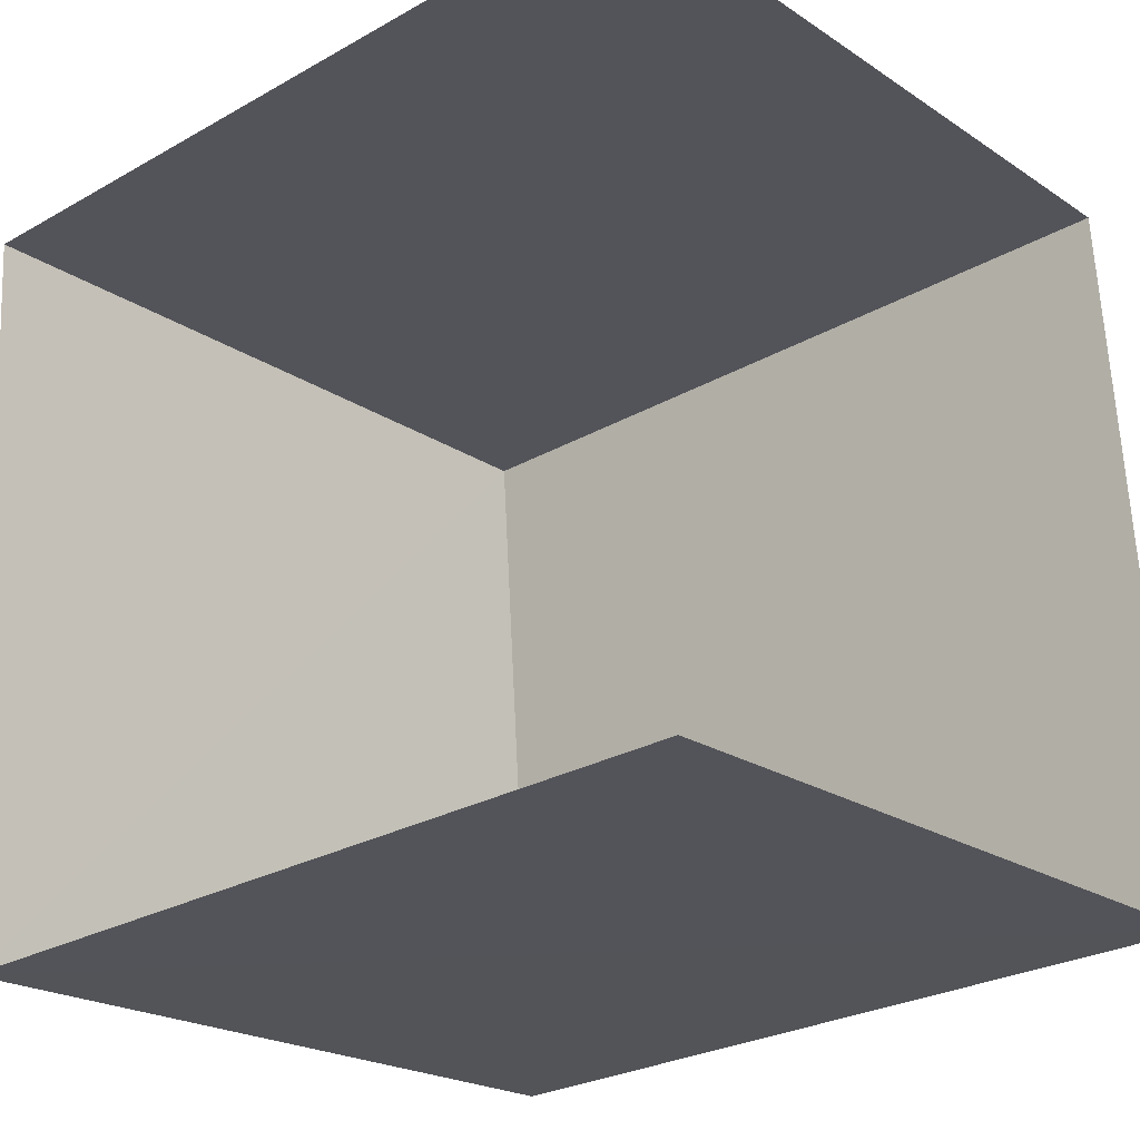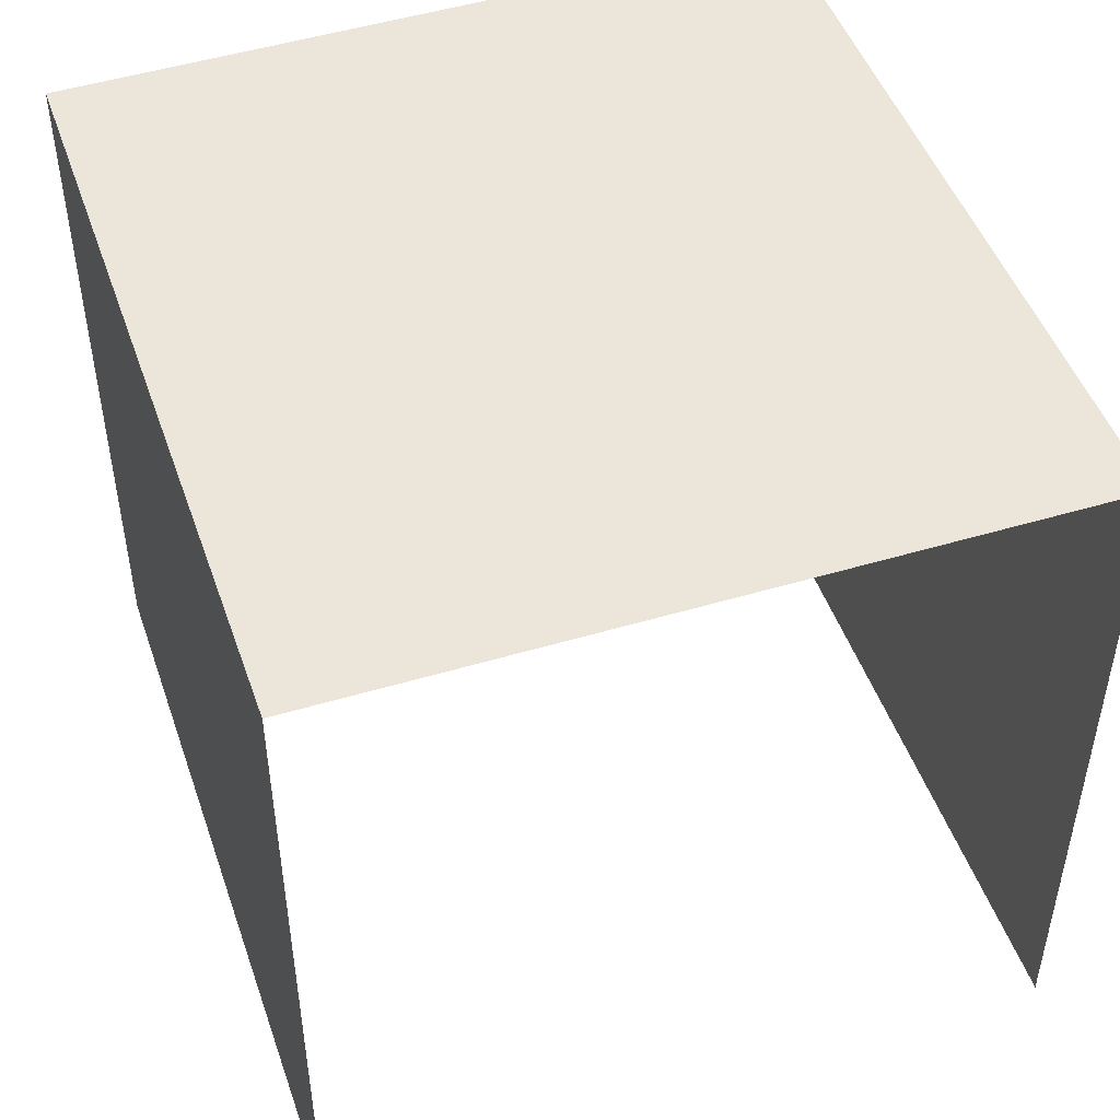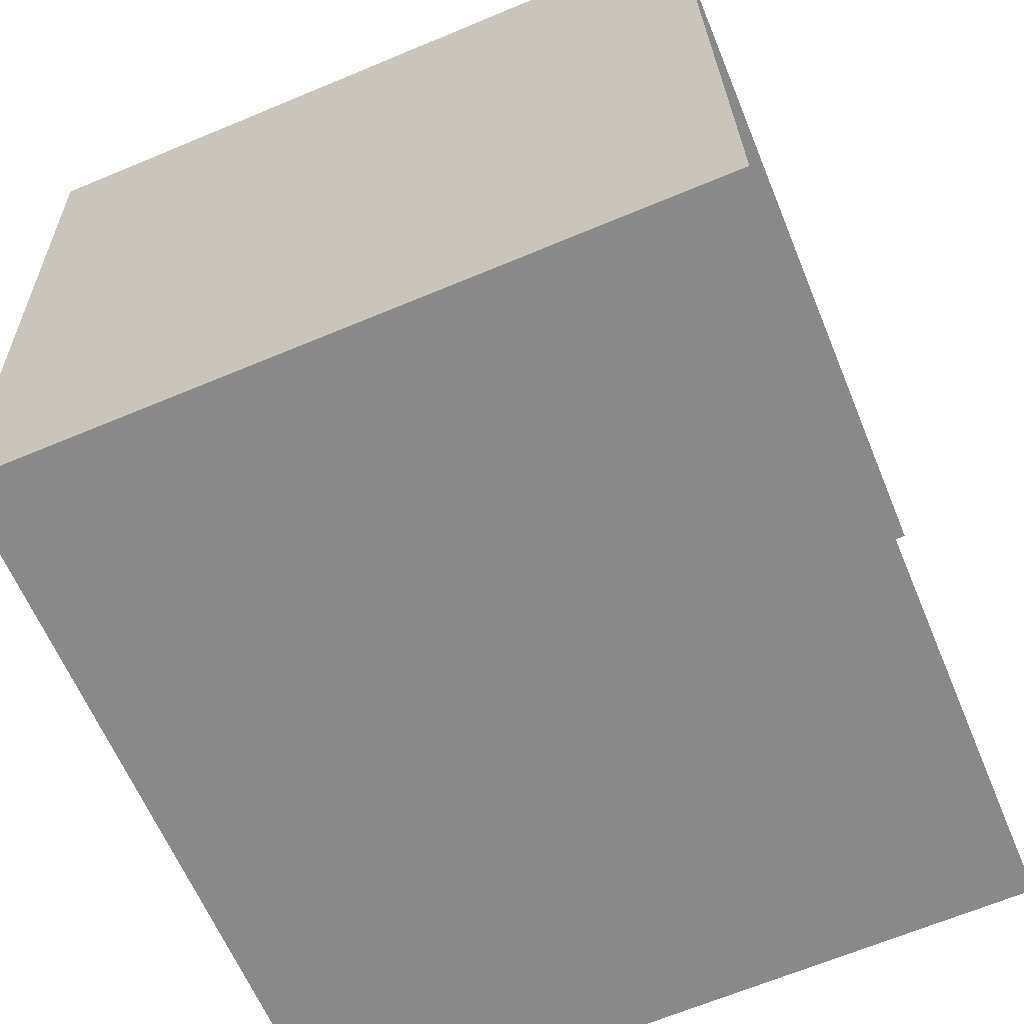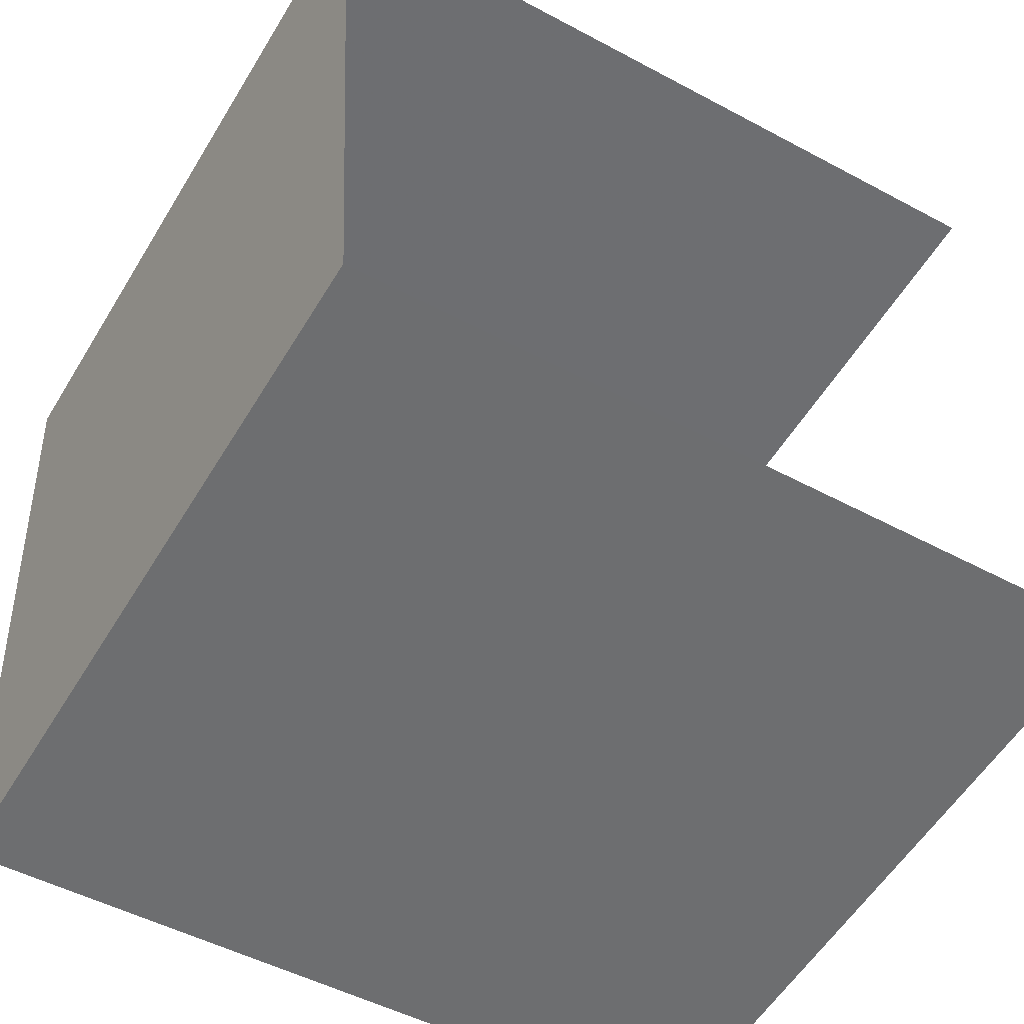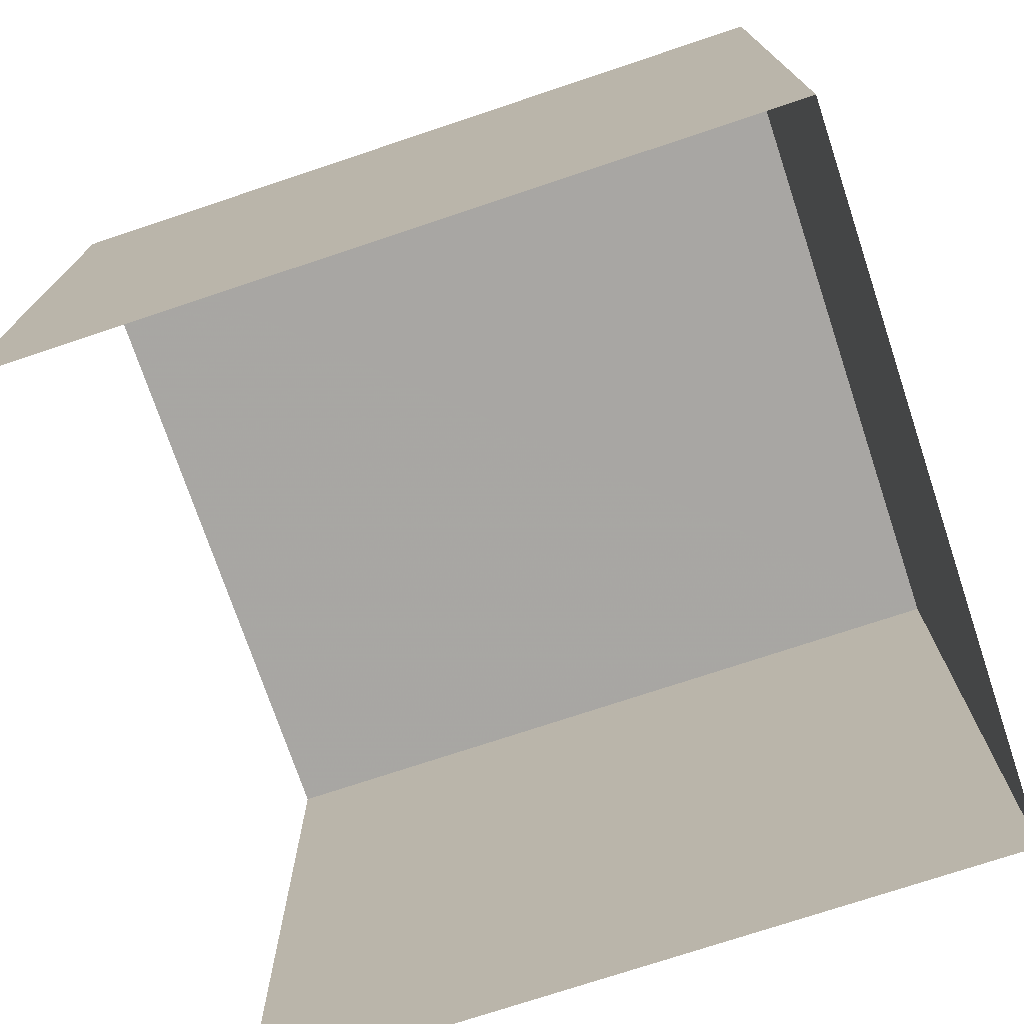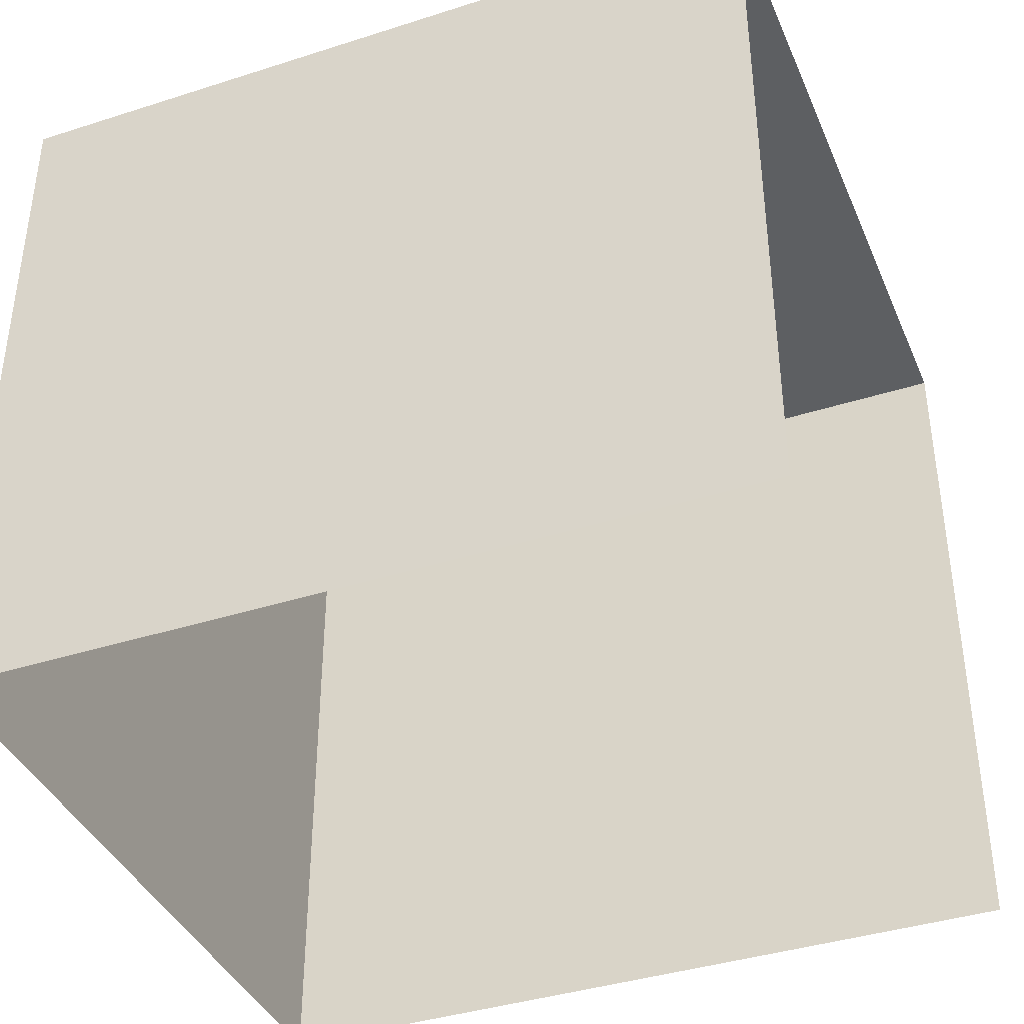
<metadata>
{"format":"obj","ext":"obj","renderer":"f3d","projection":"perspective","resolution":1024,"background":"white","views":[{"elev":-21.6,"azim":-139.1,"up":"+Y"},{"elev":48.2,"azim":-112.5,"up":"+Z"},{"elev":-66.5,"azim":112.5,"up":"+Y"},{"elev":-55.9,"azim":149.2,"up":"+Y"},{"elev":-74.4,"azim":14.8,"up":"+Z"},{"elev":-39.6,"azim":-161.9,"up":"+Z"}]}
</metadata>
<code>
v -3.14e+05 4.183e+04 49.7
v -3.14e+05 4.183e+04 49.7
v -3.14e+05 4.183e+04 49.7
v -3.14e+05 4.183e+04 49.7
v -3.14e+05 4.183e+04 54.78
v -3.14e+05 4.183e+04 54.79
v -3.14e+05 4.183e+04 54.78
v -3.14e+05 4.183e+04 54.78
f 1 2 3
f 4 1 3
f 6 4 3
f 7 6 3
f 5 6 7
f 8 5 7
f 6 1 4
f 6 5 1
f 7 3 2
f 8 7 2
f 5 2 1
f 5 8 2

</code>
